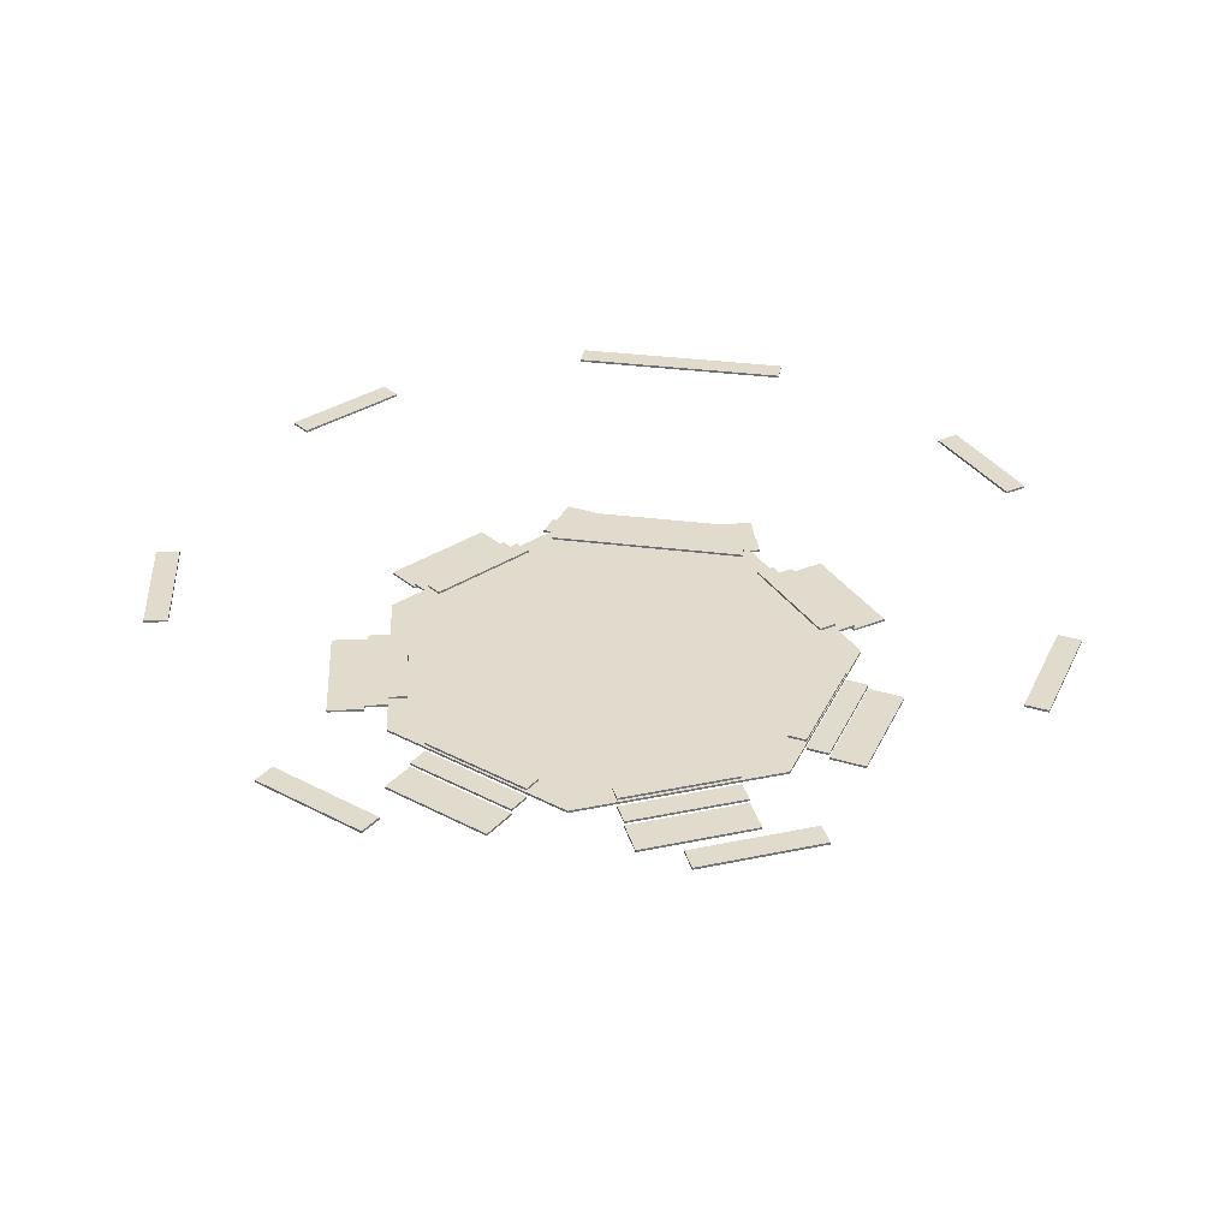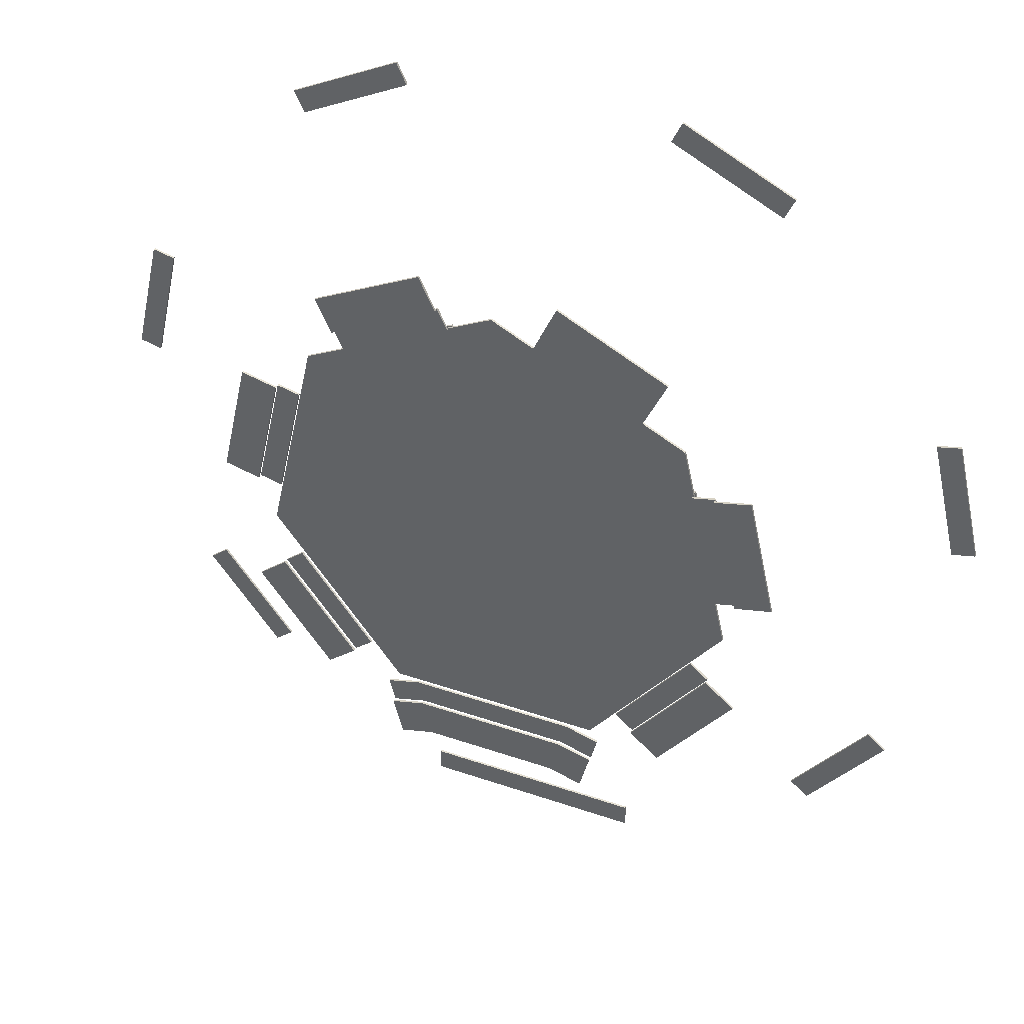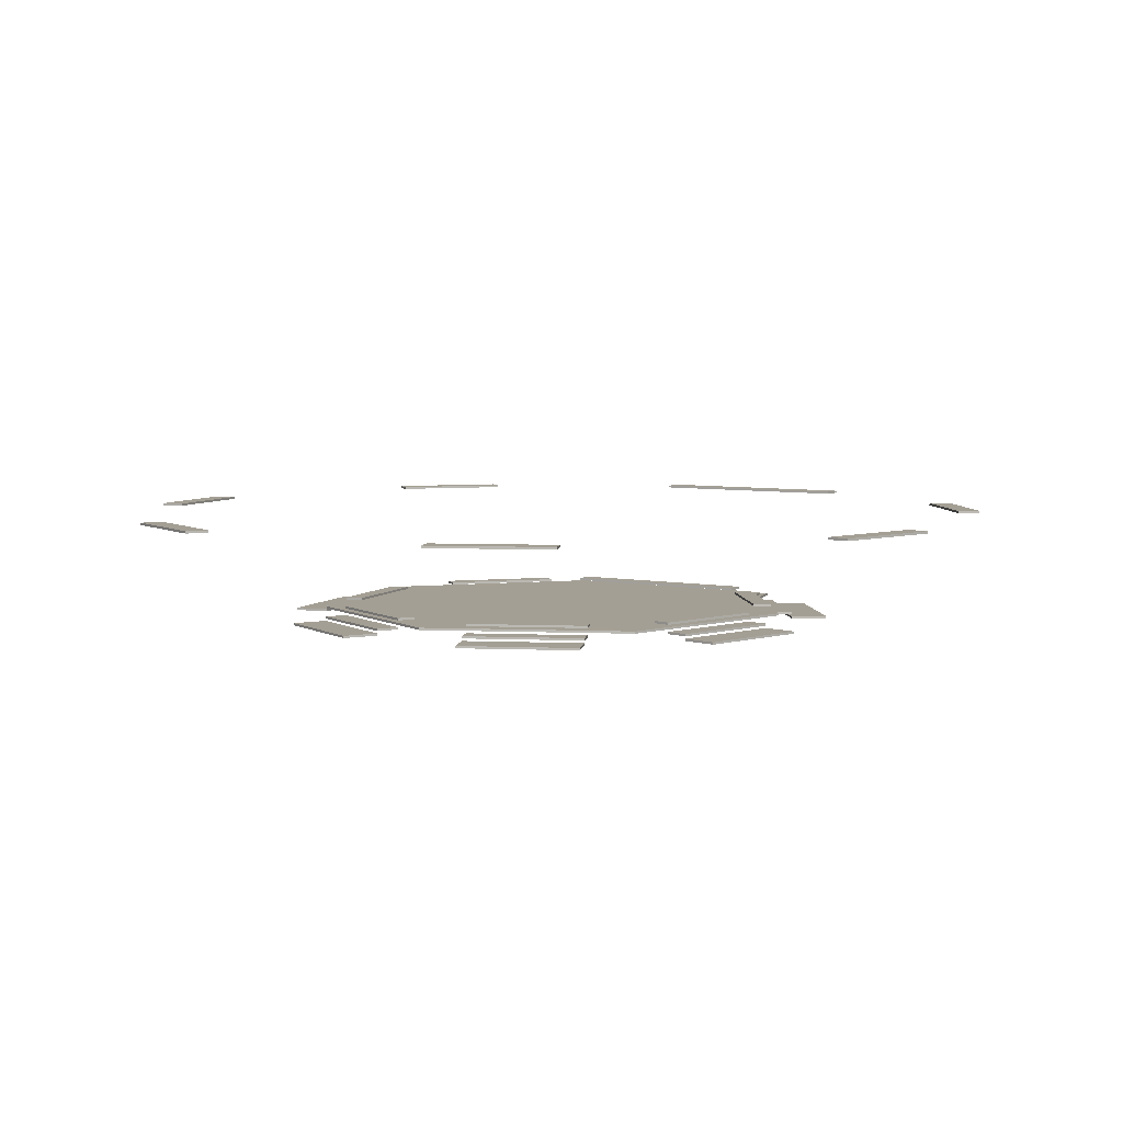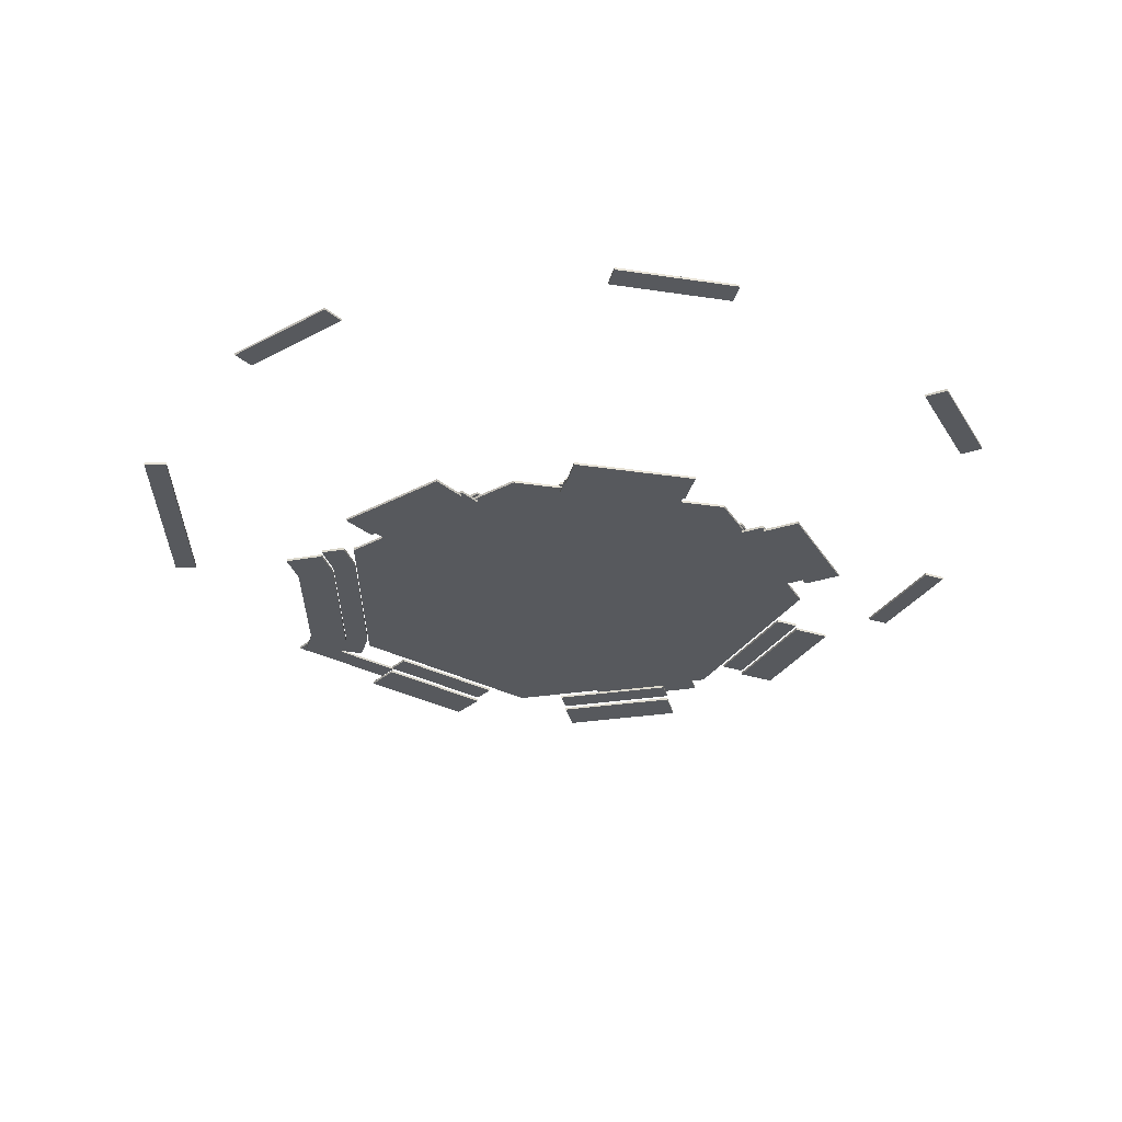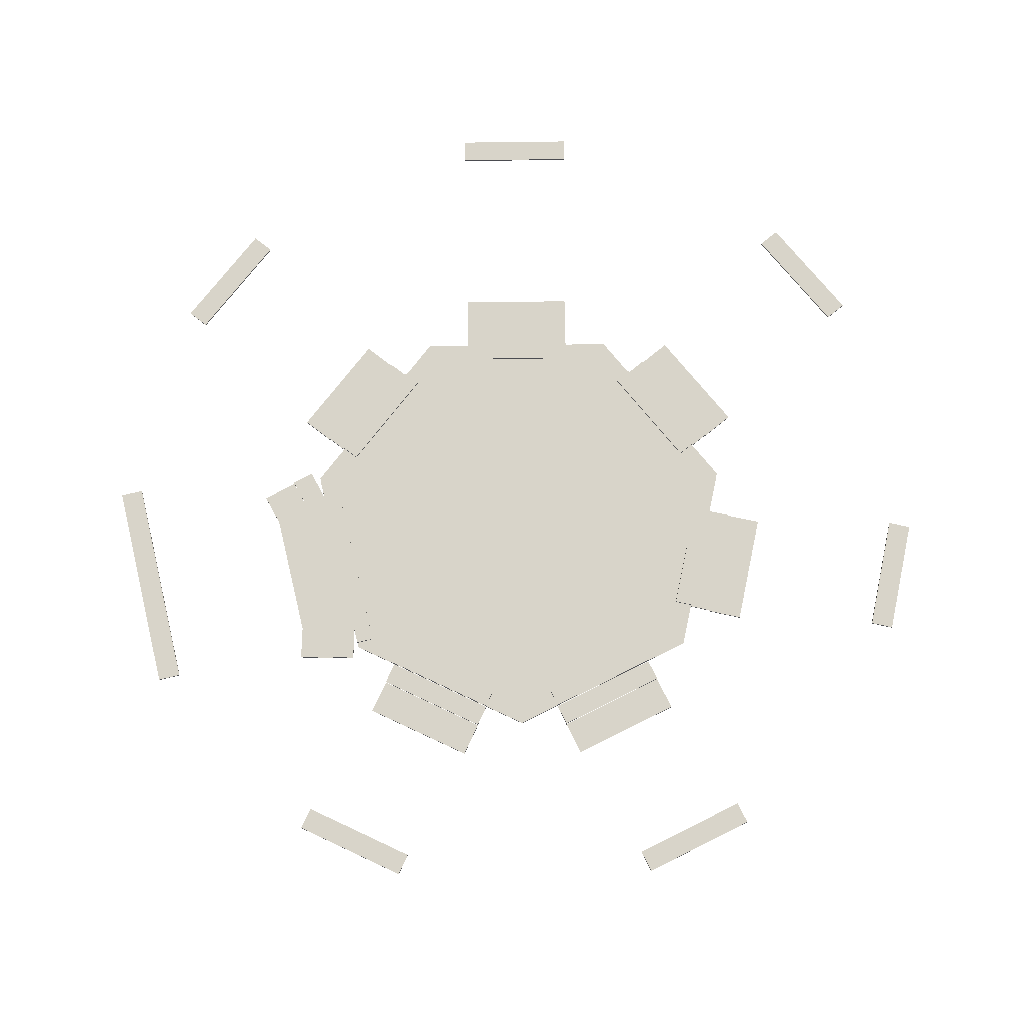
<metadata>
{"format":"obj","ext":"obj","renderer":"f3d","projection":"perspective","resolution":1024,"background":"white","views":[{"elev":33.9,"azim":9.8,"up":"+Y"},{"elev":38.0,"azim":23.8,"up":"+Z"},{"elev":5.5,"azim":33.3,"up":"+Y"},{"elev":-29.4,"azim":-89.9,"up":"+Y"},{"elev":75.4,"azim":-103.6,"up":"+Y"}]}
</metadata>
<code>
v  24 22.25 -96.5
v  -24 22.25 -96.5
v  -24 22.25 -91.5
v  24 22.25 -91.5
v  -24 21.75 -91.5
v  24 21.75 -91.5
v  -24 21.75 -96.5
v  24 21.75 -96.5
g TournamentCollider001
f 2 3 4
f 4 1 2
f 4 3 5
f 5 6 4
f 5 7 8
f 8 6 5
f 8 7 2
f 2 1 8
f 8 1 4
f 4 6 8
f 3 2 7
f 7 5 3
v  83.55 22.25 -50
v  67.34 22.25 -70.33
v  63.43 22.25 -67.21
v  79.64 22.25 -46.89
v  63.43 21.75 -67.21
v  79.64 21.75 -46.89
v  67.34 21.75 -70.33
v  83.55 21.75 -50
g TournamentCollider002
f 10 11 12
f 12 9 10
f 12 11 13
f 13 14 12
f 13 15 16
f 16 14 13
f 16 15 10
f 10 9 16
f 16 9 12
f 12 14 16
f 11 10 15
f 15 13 11
v  91.19 22.25 34.15
v  96.97 22.25 8.799
v  92.1 22.25 7.687
v  86.31 22.25 33.03
v  92.1 21.75 7.687
v  86.31 21.75 33.03
v  96.97 21.75 8.799
v  91.19 21.75 34.15
g TournamentCollider003
f 18 19 20
f 20 17 18
f 20 19 21
f 21 22 20
f 21 23 24
f 24 22 21
f 24 23 18
f 18 17 24
f 24 17 20
f 20 22 24
f 19 18 23
f 23 21 19
v  30.16 22.25 92.58
v  53.58 22.25 81.3
v  51.41 22.25 76.8
v  27.99 22.25 88.08
v  51.41 21.75 76.8
v  27.99 21.75 88.08
v  53.58 21.75 81.3
v  30.16 21.75 92.58
g TournamentCollider004
f 26 27 28
f 28 25 26
f 28 27 29
f 29 30 28
f 29 31 32
f 32 30 29
f 32 31 26
f 26 25 32
f 32 25 28
f 28 30 32
f 27 26 31
f 31 29 27
v  -53.58 22.25 81.3
v  -30.16 22.25 92.58
v  -27.99 22.25 88.08
v  -51.41 22.25 76.8
v  -27.99 21.75 88.08
v  -51.41 21.75 76.8
v  -30.16 21.75 92.58
v  -53.58 21.75 81.3
g TournamentCollider005
f 34 35 36
f 36 33 34
f 36 35 37
f 37 38 36
f 37 39 40
f 40 38 37
f 40 39 34
f 34 33 40
f 40 33 36
f 36 38 40
f 35 34 39
f 39 37 35
v  -96.97 22.25 8.799
v  -91.19 22.25 34.15
v  -86.31 22.25 33.03
v  -92.1 22.25 7.686
v  -86.31 21.75 33.03
v  -92.1 21.75 7.686
v  -91.19 21.75 34.15
v  -96.97 21.75 8.799
g TournamentCollider006
f 42 43 44
f 44 41 42
f 44 43 45
f 45 46 44
f 45 47 48
f 48 46 45
f 48 47 42
f 42 41 48
f 48 41 44
f 44 46 48
f 43 42 47
f 47 45 43
v  -67.34 22.25 -70.33
v  -83.55 22.25 -50
v  -79.64 22.25 -46.89
v  -63.43 22.25 -67.21
v  -79.64 21.75 -46.89
v  -63.43 21.75 -67.21
v  -83.55 21.75 -50
v  -67.34 21.75 -70.33
g TournamentCollider007
f 50 51 52
f 52 49 50
f 52 51 53
f 53 54 52
f 53 55 56
f 56 54 53
f 56 55 50
f 50 49 56
f 56 49 52
f 52 54 56
f 51 50 55
f 55 53 51
v  17.97 -1.25 -48.04
v  16.63 -0.75 -53.04
v  17.97 -0.75 -48.04
v  16.63 -1.25 -53.04
v  25.22 -0.75 -49.98
v  25.22 -1.25 -49.98
v  23.88 -1.25 -54.98
v  23.88 -0.7499 -54.98
v  -17.97 -0.75 -48.04
v  -16.63 -0.75 -53.04
v  -17.97 -1.25 -48.04
v  -16.63 -1.25 -53.04
v  -25.22 -1.25 -49.98
v  -23.88 -1.25 -54.98
v  -23.88 -0.7499 -54.98
v  -25.22 -0.75 -49.98
g Collider001
f 66 65 59
f 59 58 66
f 68 60 57
f 57 67 68
f 66 58 60
f 60 68 66
f 63 64 61
f 61 62 63
f 59 57 62
f 62 61 59
f 57 60 63
f 63 62 57
f 60 58 64
f 64 63 60
f 58 59 61
f 61 64 58
f 65 67 57
f 57 59 65
f 70 69 72
f 72 71 70
f 65 72 69
f 69 67 65
f 67 69 70
f 70 68 67
f 68 70 71
f 71 66 68
f 66 71 72
f 72 65 66
v  16.63 -2.25 -53.04
v  14.49 -1.75 -61.04
v  16.63 -1.75 -53.04
v  14.49 -2.25 -61.04
v  23.88 -1.75 -54.98
v  23.88 -2.25 -54.98
v  21.73 -2.25 -62.98
v  21.73 -1.75 -62.98
v  -16.63 -1.75 -53.04
v  -14.49 -1.75 -61.04
v  -16.63 -2.25 -53.04
v  -14.49 -2.25 -61.04
v  -23.88 -2.25 -54.98
v  -21.73 -2.25 -62.98
v  -21.73 -1.75 -62.98
v  -23.88 -1.75 -54.98
g Collider002
f 81 75 74
f 74 82 81
f 83 73 75
f 75 81 83
f 83 84 76
f 76 73 83
f 82 74 76
f 76 84 82
f 79 80 77
f 77 78 79
f 75 73 78
f 78 77 75
f 73 76 79
f 79 78 73
f 76 74 80
f 80 79 76
f 74 75 77
f 77 80 74
f 86 85 88
f 88 87 86
f 81 88 85
f 85 83 81
f 83 85 86
f 86 84 83
f 84 86 87
f 87 82 84
f 82 87 88
f 88 81 82
v  -22 0.75 -44.04
v  22 0.75 -44.04
v  22 1.25 -48.04
v  22 0.75 -48.04
v  -22 1.25 -48.04
v  -22 1.25 -44.04
v  22 1.25 -44.04
v  -22 0.75 -48.04
g Collider003
f 93 94 95
f 95 91 93
f 95 94 89
f 89 90 95
f 89 96 92
f 92 90 89
f 92 96 93
f 93 91 92
f 92 91 95
f 95 90 92
f 94 93 96
f 96 89 94
v  0 0.25 53.28
v  41.65 0.25 33.22
v  51.94 0.25 -11.86
v  23.12 0.25 -48
v  -23.12 0.25 -48
v  -51.94 0.25 -11.86
v  -41.65 0.25 33.22
v  0 -0.25 53.28
v  41.65 -0.25 33.22
v  51.94 -0.25 -11.86
v  23.12 -0.25 -48
v  -23.12 -0.25 -48
v  -51.94 -0.25 -11.86
v  -41.65 -0.25 33.22
v  -0 0.25 0
v  -0 -0.25 0
g Collider004
f 107 108 101
f 101 100 107
f 108 109 102
f 102 101 108
f 109 110 103
f 103 102 109
f 110 104 97
f 97 103 110
f 104 105 98
f 98 97 104
f 105 106 99
f 99 98 105
f 106 107 100
f 100 99 106
f 100 101 111
f 101 102 111
f 102 103 111
f 103 97 111
f 97 98 111
f 98 99 111
f 99 100 111
f 109 108 112
f 108 107 112
f 107 106 112
f 106 105 112
f 105 104 112
f 104 110 112
f 110 109 112
v  29.42 -1.25 -40.09
v  33.33 -1.25 -43.21
v  29.42 -0.75 -40.09
v  45.63 -0.75 -19.76
v  45.63 -1.25 -19.76
v  49.54 -0.75 -22.88
v  49.54 -1.25 -22.88
v  33.33 -0.75 -43.21
g Collider005
f 120 115 116
f 116 118 120
f 116 115 113
f 113 117 116
f 113 114 119
f 119 117 113
f 119 114 120
f 120 118 119
f 119 118 116
f 116 117 119
f 115 120 114
f 114 113 115
v  33.33 -1.75 -43.21
v  39.59 -2.25 -48.2
v  49.54 -1.75 -22.88
v  39.59 -1.75 -48.2
v  55.8 -2.25 -27.87
v  49.54 -2.25 -22.88
v  33.33 -2.25 -43.21
v  55.8 -1.75 -27.87
g Collider006
f 124 121 123
f 123 128 124
f 123 121 127
f 127 126 123
f 127 122 125
f 125 126 127
f 122 124 128
f 128 125 122
f 125 128 123
f 123 126 125
f 121 124 122
f 122 127 121
v  42.51 0.75 -17.27
v  42.51 1.25 -17.27
v  45.63 0.75 -19.76
v  29.42 0.75 -40.09
v  45.63 1.25 -19.76
v  26.3 0.75 -37.6
v  29.42 1.25 -40.09
v  26.3 1.25 -37.6
g Collider007
f 135 136 130
f 130 133 135
f 130 136 134
f 134 129 130
f 134 132 131
f 131 129 134
f 131 132 135
f 135 133 131
f 131 133 130
f 130 129 131
f 136 135 132
f 132 134 136
v  49.69 -1.25 -1.993
v  54.56 -1.25 -0.8804
v  49.69 -0.75 -1.993
v  43.9 -0.75 23.36
v  43.9 -1.25 23.36
v  48.78 -0.75 24.47
v  48.78 -1.25 24.47
v  54.56 -0.75 -0.8804
g Collider008
f 144 139 140
f 140 142 144
f 140 139 137
f 137 141 140
f 137 138 143
f 143 141 137
f 143 138 144
f 144 142 143
f 143 142 140
f 140 141 143
f 139 144 138
f 138 137 139
v  54.56 -1.75 -0.8804
v  62.36 -2.25 0.8998
v  48.78 -1.75 24.47
v  62.36 -1.75 0.8998
v  56.58 -2.25 26.25
v  48.78 -2.25 24.47
v  54.56 -2.25 -0.8804
v  56.58 -1.75 26.25
g Collider009
f 148 145 147
f 147 152 148
f 147 145 151
f 151 150 147
f 151 146 149
f 149 150 151
f 146 148 152
f 152 149 146
f 149 152 147
f 147 150 149
f 145 148 146
f 146 151 145
v  40 0.75 22.46
v  40 1.25 22.46
v  43.9 0.75 23.36
v  49.69 0.75 -1.993
v  43.9 1.25 23.36
v  45.79 0.75 -2.883
v  49.69 1.25 -1.993
v  45.79 1.25 -2.883
g Collider010
f 159 160 154
f 154 157 159
f 154 160 158
f 158 153 154
f 158 156 155
f 155 153 158
f 155 156 159
f 159 157 155
f 155 157 154
f 154 153 155
f 160 159 156
f 156 158 160
v  32.54 -1.25 37.61
v  34.71 -1.25 42.11
v  32.54 -0.75 37.61
v  9.114 -0.75 48.89
v  9.114 -1.25 48.89
v  11.28 -0.75 53.39
v  11.28 -1.25 53.39
v  34.71 -0.75 42.11
g Collider011
f 168 163 164
f 164 166 168
f 164 163 161
f 161 165 164
f 161 162 167
f 167 165 161
f 167 162 168
f 168 166 167
f 167 166 164
f 164 165 167
f 163 168 162
f 162 161 163
v  34.71 -1.75 42.11
v  38.18 -2.25 49.32
v  11.28 -1.75 53.39
v  38.18 -1.75 49.32
v  14.75 -2.25 60.6
v  11.28 -2.25 53.39
v  34.71 -2.25 42.11
v  14.75 -1.75 60.6
g Collider012
f 172 169 171
f 171 176 172
f 171 169 175
f 175 174 171
f 175 170 173
f 173 174 175
f 170 172 176
f 176 173 170
f 173 176 171
f 171 174 173
f 169 172 170
f 170 175 169
v  7.378 0.75 45.28
v  7.378 1.25 45.28
v  9.114 0.75 48.89
v  32.54 0.75 37.61
v  9.114 1.25 48.89
v  30.8 0.75 34
v  32.54 1.25 37.61
v  30.8 1.25 34
g Collider013
f 183 184 178
f 178 181 183
f 178 184 182
f 182 177 178
f 182 180 179
f 179 177 182
f 179 180 183
f 183 181 179
f 179 181 178
f 178 177 179
f 184 183 180
f 180 182 184
v  -9.114 -1.25 48.89
v  -11.28 -1.25 53.39
v  -9.114 -0.75 48.89
v  -32.54 -0.75 37.61
v  -32.54 -1.25 37.61
v  -34.71 -0.75 42.11
v  -34.71 -1.25 42.11
v  -11.28 -0.75 53.39
g Collider014
f 192 187 188
f 188 190 192
f 188 187 185
f 185 189 188
f 185 186 191
f 191 189 185
f 191 186 192
f 192 190 191
f 191 190 188
f 188 189 191
f 187 192 186
f 186 185 187
v  -11.28 -1.75 53.39
v  -14.75 -2.25 60.6
v  -34.71 -1.75 42.11
v  -14.75 -1.75 60.6
v  -38.18 -2.25 49.32
v  -34.71 -2.25 42.11
v  -11.28 -2.25 53.39
v  -38.18 -1.75 49.32
g Collider015
f 196 193 195
f 195 200 196
f 195 193 199
f 199 198 195
f 199 194 197
f 197 198 199
f 194 196 200
f 200 197 194
f 197 200 195
f 195 198 197
f 193 196 194
f 194 199 193
v  -30.8 0.75 34
v  -30.8 1.25 34
v  -32.54 0.75 37.61
v  -9.114 0.75 48.89
v  -32.54 1.25 37.61
v  -7.378 0.75 45.28
v  -9.114 1.25 48.89
v  -7.378 1.25 45.28
g Collider016
f 207 208 202
f 202 205 207
f 202 208 206
f 206 201 202
f 206 204 203
f 203 201 206
f 203 204 207
f 207 205 203
f 203 205 202
f 202 201 203
f 208 207 204
f 204 206 208
v  -43.9 -1.25 23.35
v  -48.78 -1.25 24.47
v  -43.9 -0.75 23.35
v  -49.69 -0.75 -1.993
v  -49.69 -1.25 -1.993
v  -54.56 -0.75 -0.8806
v  -54.56 -1.25 -0.8806
v  -48.78 -0.75 24.47
g Collider017
f 216 211 212
f 212 214 216
f 212 211 209
f 209 213 212
f 209 210 215
f 215 213 209
f 215 210 216
f 216 214 215
f 215 214 212
f 212 213 215
f 211 216 210
f 210 209 211
v  -48.78 -1.75 24.47
v  -56.58 -2.25 26.25
v  -54.56 -1.75 -0.8806
v  -56.58 -1.75 26.25
v  -62.36 -2.25 0.8996
v  -54.56 -2.25 -0.8806
v  -48.78 -2.25 24.47
v  -62.36 -1.75 0.8996
g Collider018
f 220 217 219
f 219 224 220
f 219 217 223
f 223 222 219
f 223 218 221
f 221 222 223
f 218 220 224
f 224 221 218
f 221 224 219
f 219 222 221
f 217 220 218
f 218 223 217
v  -45.79 0.75 -2.883
v  -45.79 1.25 -2.883
v  -49.69 0.75 -1.993
v  -43.9 0.75 23.35
v  -49.69 1.25 -1.993
v  -40 0.75 22.46
v  -43.9 1.25 23.35
v  -40 1.25 22.46
g Collider019
f 231 232 226
f 226 229 231
f 226 232 230
f 230 225 226
f 230 228 227
f 227 225 230
f 227 228 231
f 231 229 227
f 227 229 226
f 226 225 227
f 232 231 228
f 228 230 232
v  -45.63 -1.25 -19.76
v  -49.54 -1.25 -22.88
v  -45.63 -0.75 -19.76
v  -29.42 -0.75 -40.09
v  -29.42 -1.25 -40.09
v  -33.33 -0.75 -43.21
v  -33.33 -1.25 -43.21
v  -49.54 -0.75 -22.88
g Collider020
f 240 235 236
f 236 238 240
f 236 235 233
f 233 237 236
f 233 234 239
f 239 237 233
f 239 234 240
f 240 238 239
f 239 238 236
f 236 237 239
f 235 240 234
f 234 233 235
v  -49.54 -1.75 -22.88
v  -55.8 -2.25 -27.87
v  -33.33 -1.75 -43.21
v  -55.8 -1.75 -27.87
v  -39.59 -2.25 -48.2
v  -33.33 -2.25 -43.21
v  -49.54 -2.25 -22.88
v  -39.59 -1.75 -48.2
g Collider021
f 244 241 243
f 243 248 244
f 243 241 247
f 247 246 243
f 247 242 245
f 245 246 247
f 242 244 248
f 248 245 242
f 245 248 243
f 243 246 245
f 241 244 242
f 242 247 241
v  -26.3 0.75 -37.6
v  -26.3 1.25 -37.6
v  -29.42 0.75 -40.09
v  -45.63 0.75 -19.76
v  -29.42 1.25 -40.09
v  -42.51 0.75 -17.27
v  -45.63 1.25 -19.76
v  -42.51 1.25 -17.27
g Collider022
f 255 256 250
f 250 253 255
f 250 256 254
f 254 249 250
f 254 252 251
f 251 249 254
f 251 252 255
f 255 253 251
f 251 253 250
f 250 249 251
f 256 255 252
f 252 254 256

</code>
